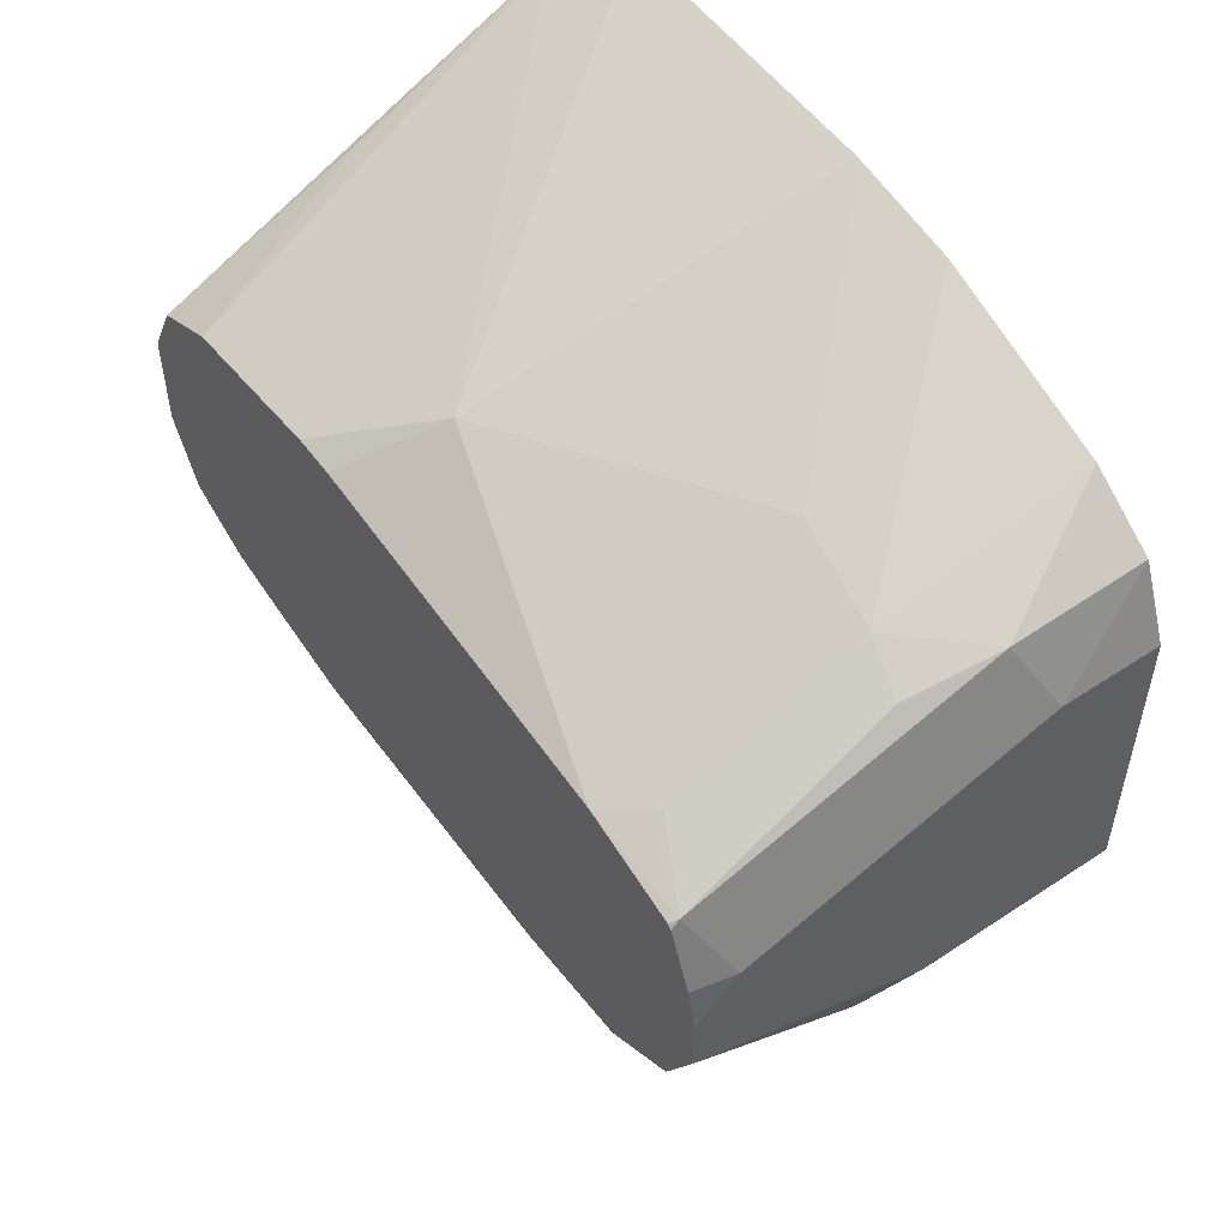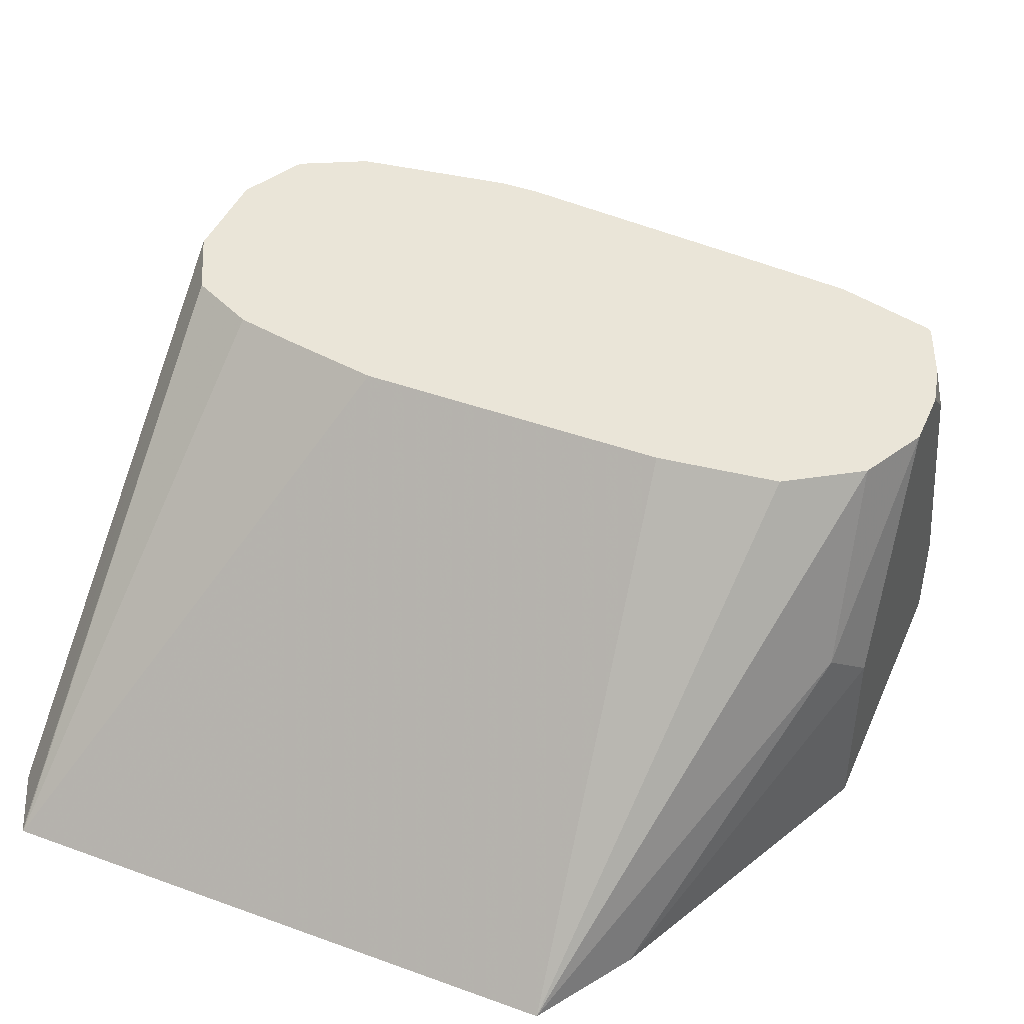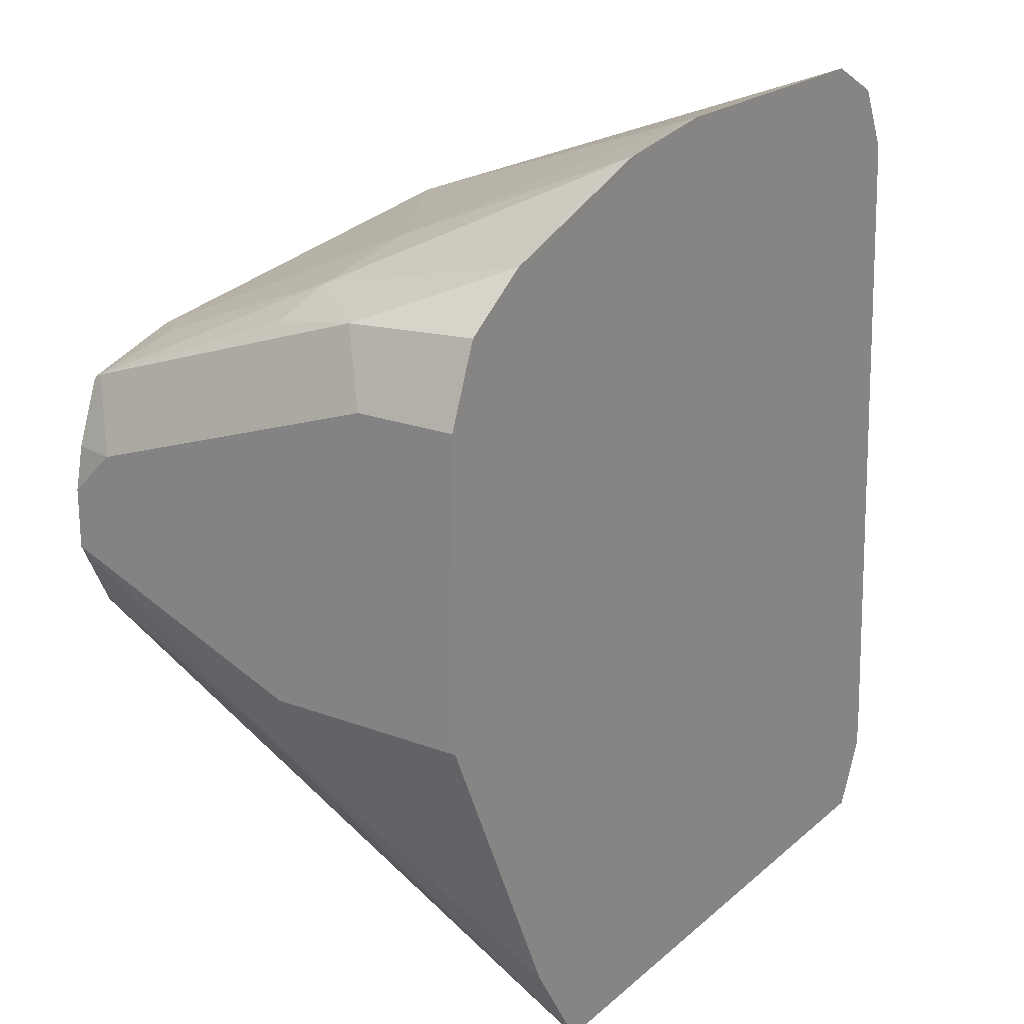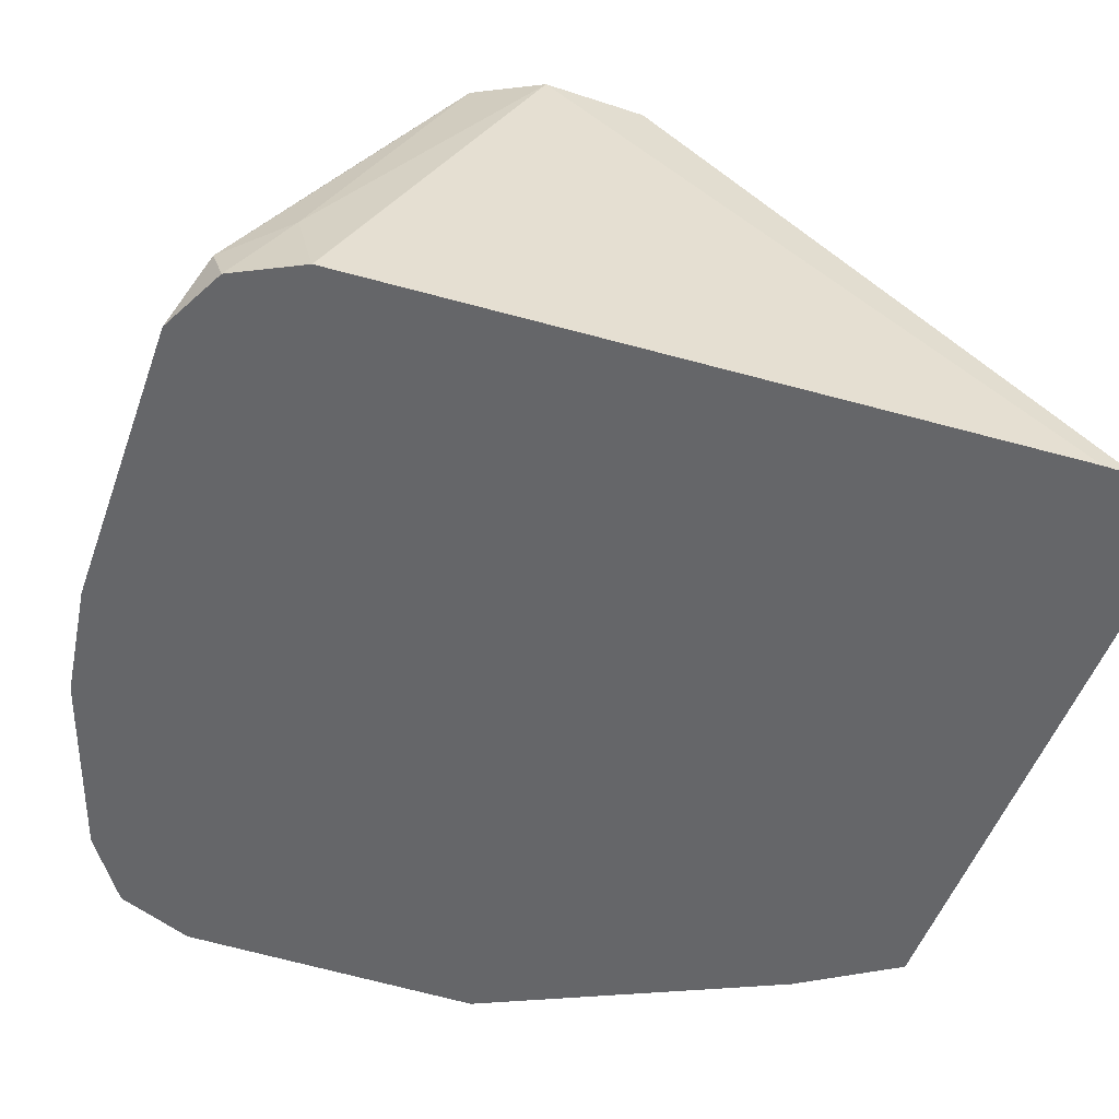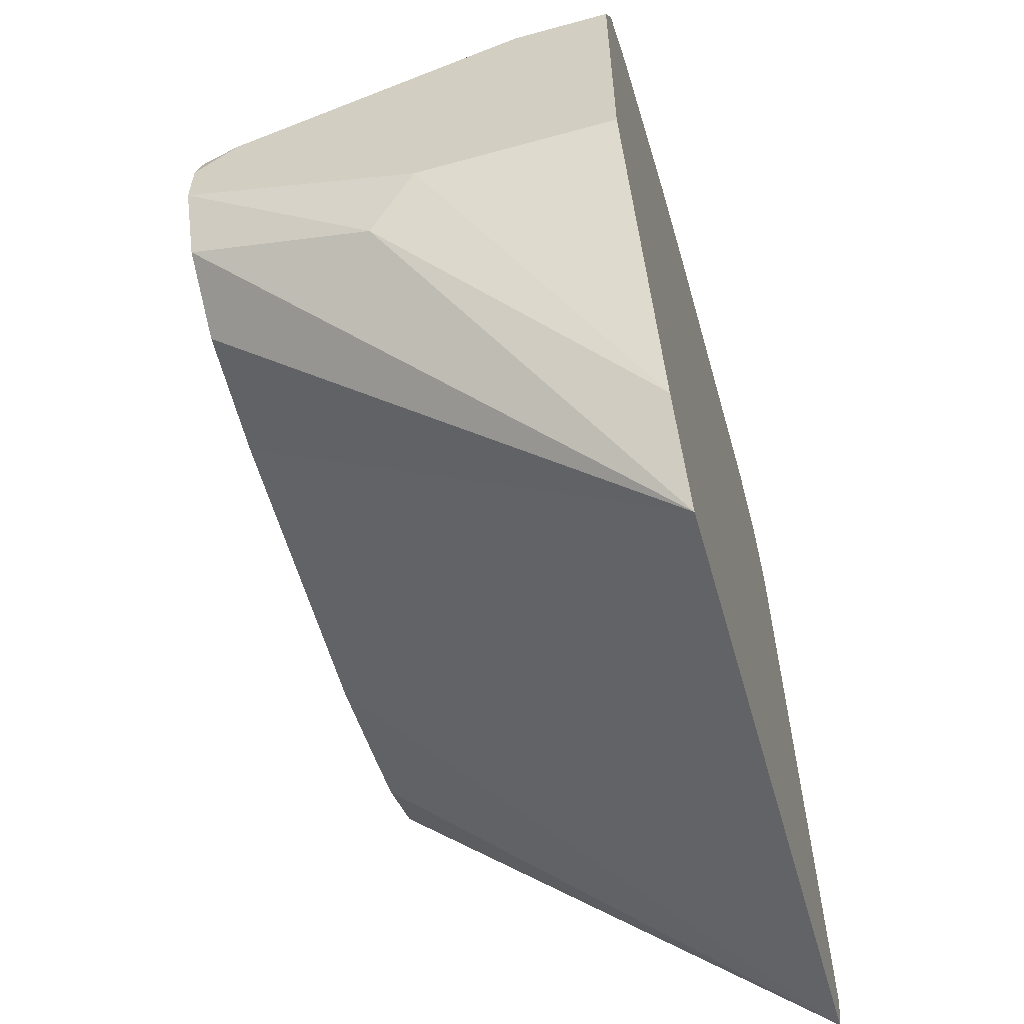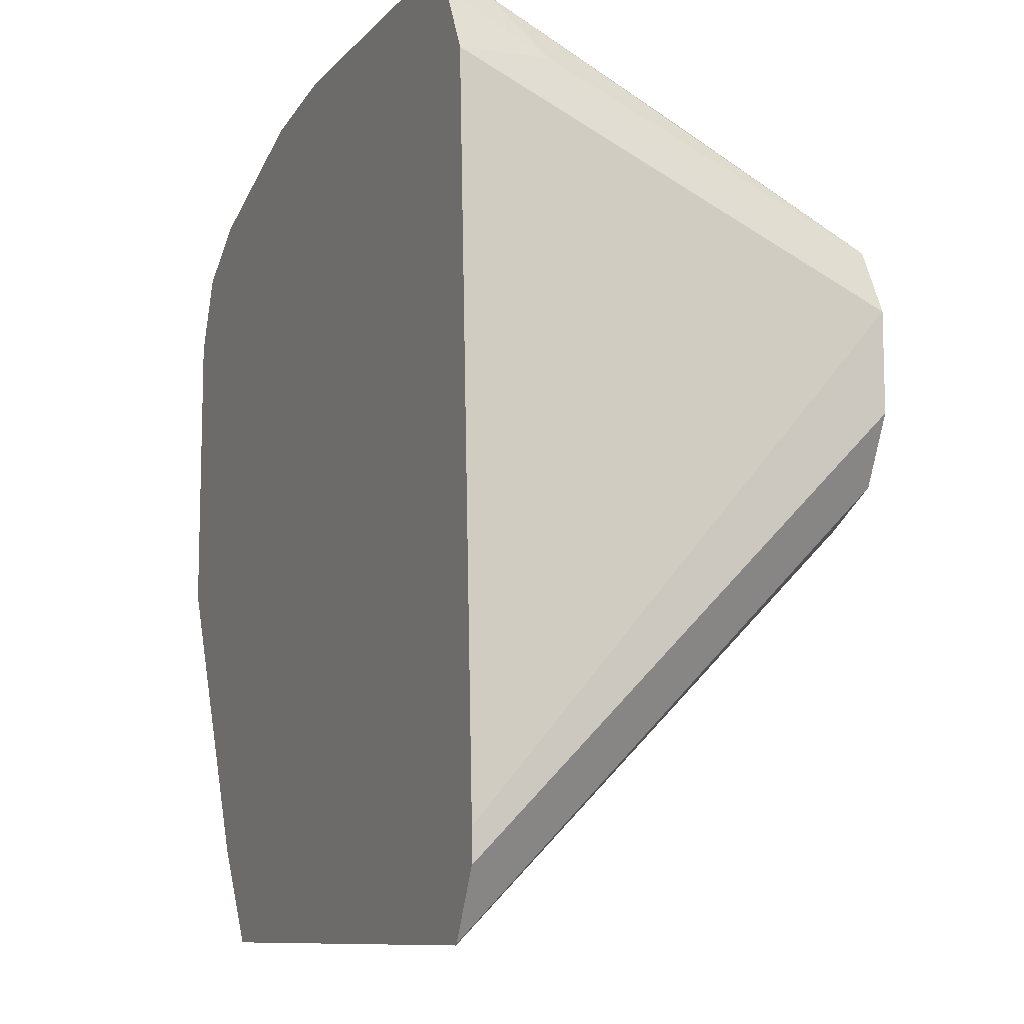
<metadata>
{"format":"obj","ext":"obj","renderer":"f3d","projection":"perspective","resolution":1024,"background":"white","views":[{"elev":53.8,"azim":-125.3,"up":"+Z"},{"elev":44.9,"azim":-157.2,"up":"+Y"},{"elev":21.0,"azim":-56.0,"up":"+Z"},{"elev":-51.9,"azim":70.5,"up":"+Y"},{"elev":-59.2,"azim":-74.2,"up":"+Z"},{"elev":-10.0,"azim":66.2,"up":"+Z"}]}
</metadata>
<code>
v -0.06243 0.04172 -0.04163
v -0.05595 0.04172 -0.02587
v -0.06243 0.06244 -0.04163
v -0.06243 0.04172 -0.104
v -0.04162 0.04172 -0.01622
v -0.05549 0.06937 -0.02775
v -0.05549 0.1318 -0.04857
v -0.06243 0.1249 -0.06245
v -0.06243 0.08325 -0.104
v -0.03376 0.04172 -0.1664
v -0.003154 0.04172 -0.003365
v -0.04162 0.06244 -0.02081
v -0.04162 0.08585 -0.02603
v -0.05202 0.08844 -0.03123
v -0.04162 0.1249 -0.04163
v -0.03395 0.1335 -0.04355
v -0.05481 0.1335 -0.04925
v -0.05566 0.1335 -0.05
v -0.06052 0.1335 -0.06245
v -0.06243 0.1335 -0.07107
v -0.05722 0.09364 -0.1144
v -0.06243 0.1335 -0.08325
v -0.0207 0.04172 -0.1871
v 0.02082 0.04172 -5.067e-05
v -0.0208 0.08325 -0.02081
v 0.0312 0.1145 -0.02603
v -0.01218 0.1335 -0.04163
v -0.05549 0.1335 -0.09711
v 0.1038 0.04172 -0.1871
v -0.04009 0.1335 -0.1071
v -0.01471 0.1335 -0.1101
v 0.08334 0.04172 -5.067e-05
v 0.09364 0.05203 -0.005214
v 0.05024 0.1335 -0.03705
v 0.04162 0.1335 -0.03705
v 0.1042 0.04172 -0.1868
v 0.05024 0.1335 -0.1101
v 0.07105 0.1335 -0.1065
v 0.08324 0.1335 -0.104
v 0.09711 0.1335 -0.09711
v 0.09708 0.04172 -0.006935
v 0.09884 0.06244 -0.01821
v 0.09711 0.1335 -0.04857
v 0.09364 0.09364 -0.02603
v 0.08324 0.1335 -0.04163
v 0.1109 0.04172 -0.1733
v 0.1041 0.1335 -0.08325
v 0.104 0.04172 -0.02081
v 0.1041 0.1335 -0.06245
v 0.08899 0.1335 -0.0445
v 0.1109 0.04172 -0.1666
v 0.1041 0.04172 -0.02092
f 23 37 29
f 16 19 18
f 16 18 17
f 21 28 23
f 23 30 31
f 23 28 30
f 23 31 37
f 16 20 19
f 21 22 28
f 16 22 20
f 16 49 47
f 16 30 28
f 16 31 30
f 16 37 31
f 16 38 37
f 16 39 38
f 16 40 39
f 16 47 40
f 16 43 49
f 16 50 43
f 24 32 26
f 16 28 22
f 24 26 25
f 44 50 45
f 26 33 34
f 16 45 50
f 49 52 51
f 48 52 49
f 46 49 51
f 46 47 49
f 43 50 44
f 42 49 43
f 42 48 49
f 41 48 42
f 36 47 46
f 26 32 33
f 33 45 34
f 33 43 44
f 33 42 43
f 33 41 42
f 32 41 33
f 29 40 36
f 29 39 40
f 29 38 39
f 29 37 38
f 26 35 27
f 26 34 35
f 33 44 45
f 16 34 45
f 36 40 47
f 16 27 35
f 2 6 3
f 2 5 6
f 1 5 2
f 1 11 5
f 1 24 11
f 1 32 24
f 1 41 32
f 1 48 41
f 1 52 48
f 1 51 52
f 3 7 8
f 1 46 51
f 16 35 34
f 1 29 36
f 1 10 23
f 1 4 10
f 1 9 4
f 1 22 9
f 1 20 22
f 1 8 20
f 1 3 8
f 1 2 3
f 1 36 46
f 3 6 7
f 1 23 29
f 5 11 12
f 4 9 10
f 16 26 27
f 16 25 26
f 15 25 16
f 13 25 15
f 11 25 13
f 11 24 25
f 10 21 23
f 9 22 21
f 9 21 10
f 8 19 20
f 11 13 12
f 7 14 13
f 5 12 6
f 7 13 15
f 6 12 13
f 6 13 14
f 7 15 16
f 6 14 7
f 7 16 17
f 7 17 18
f 7 18 19
f 7 19 8

</code>
